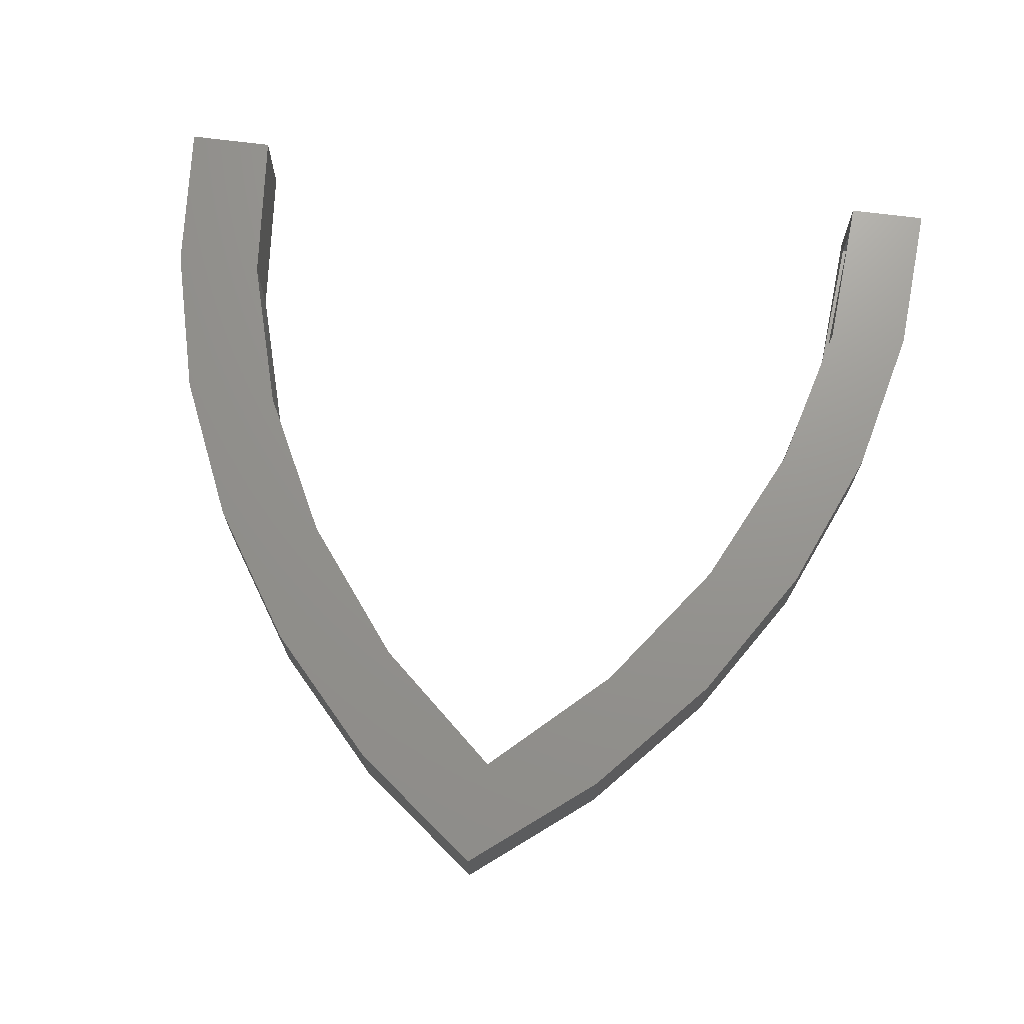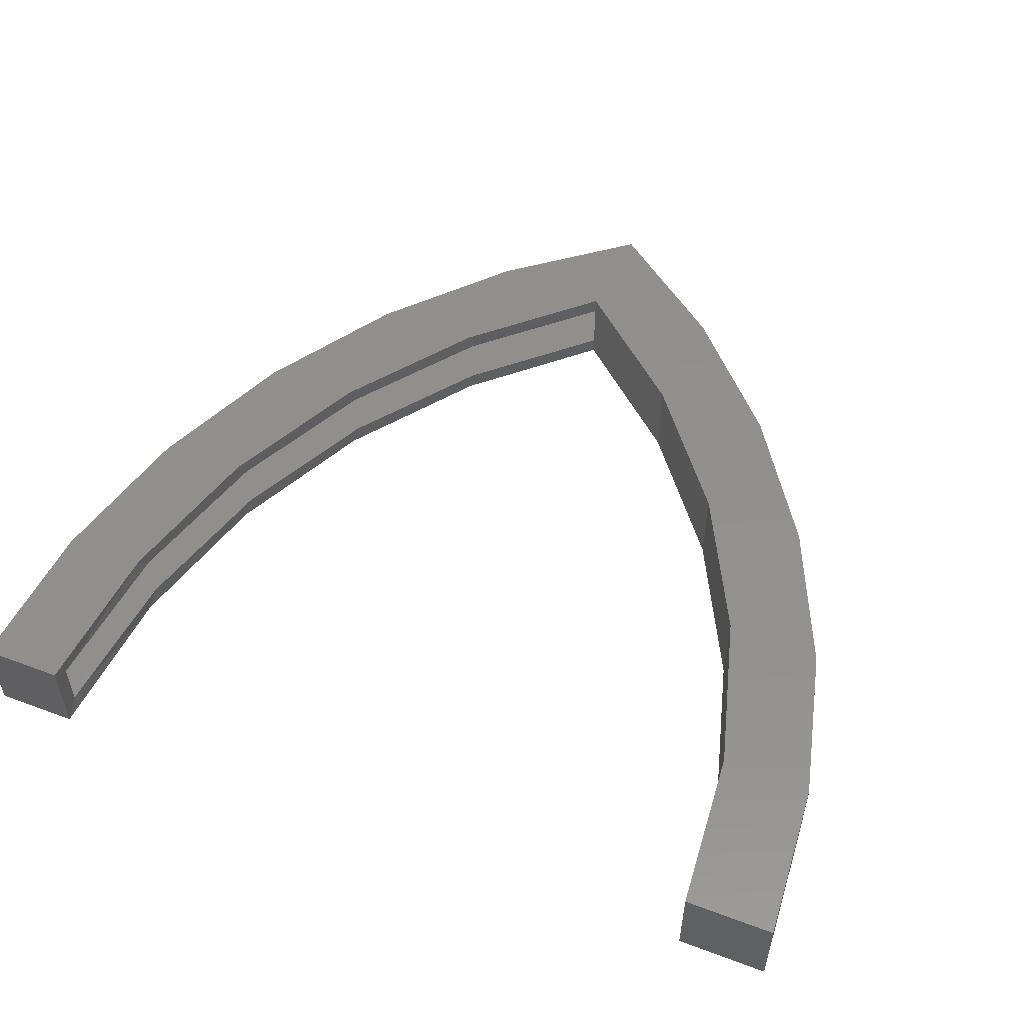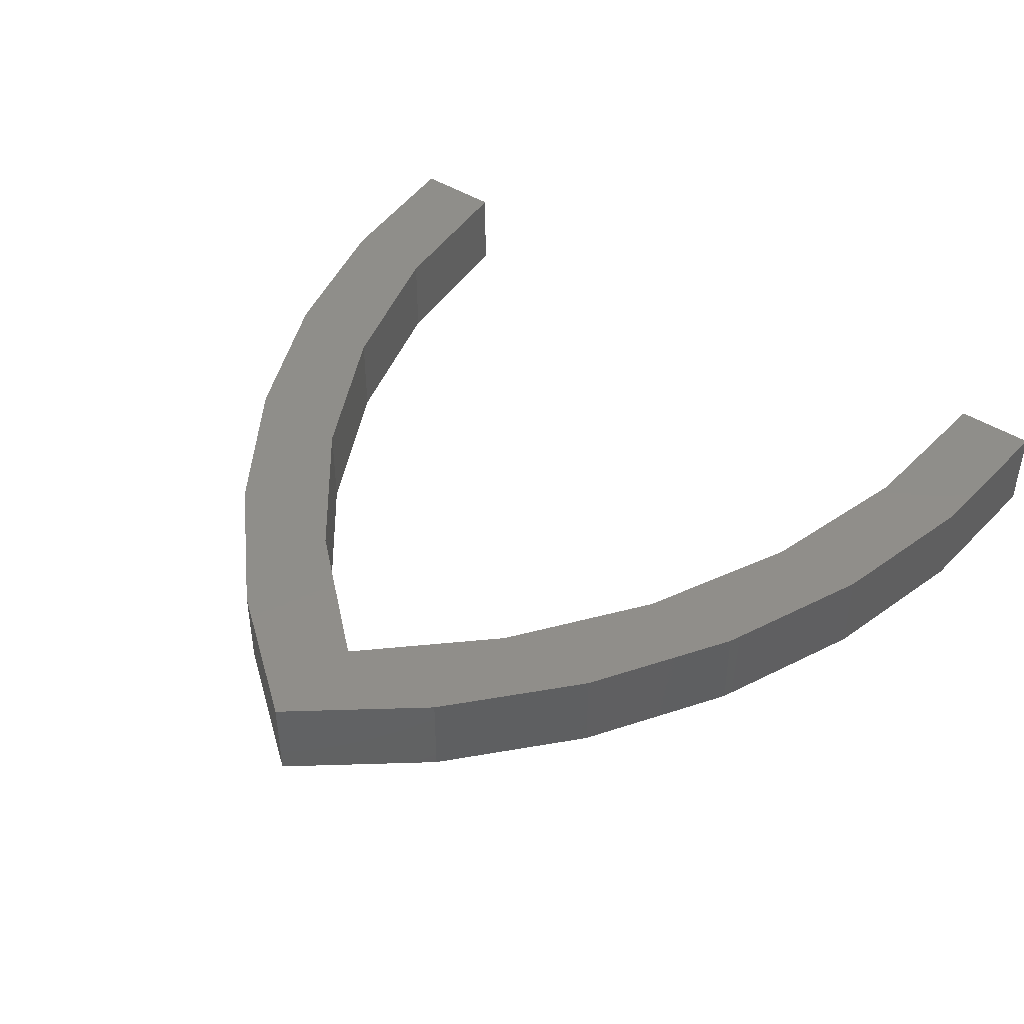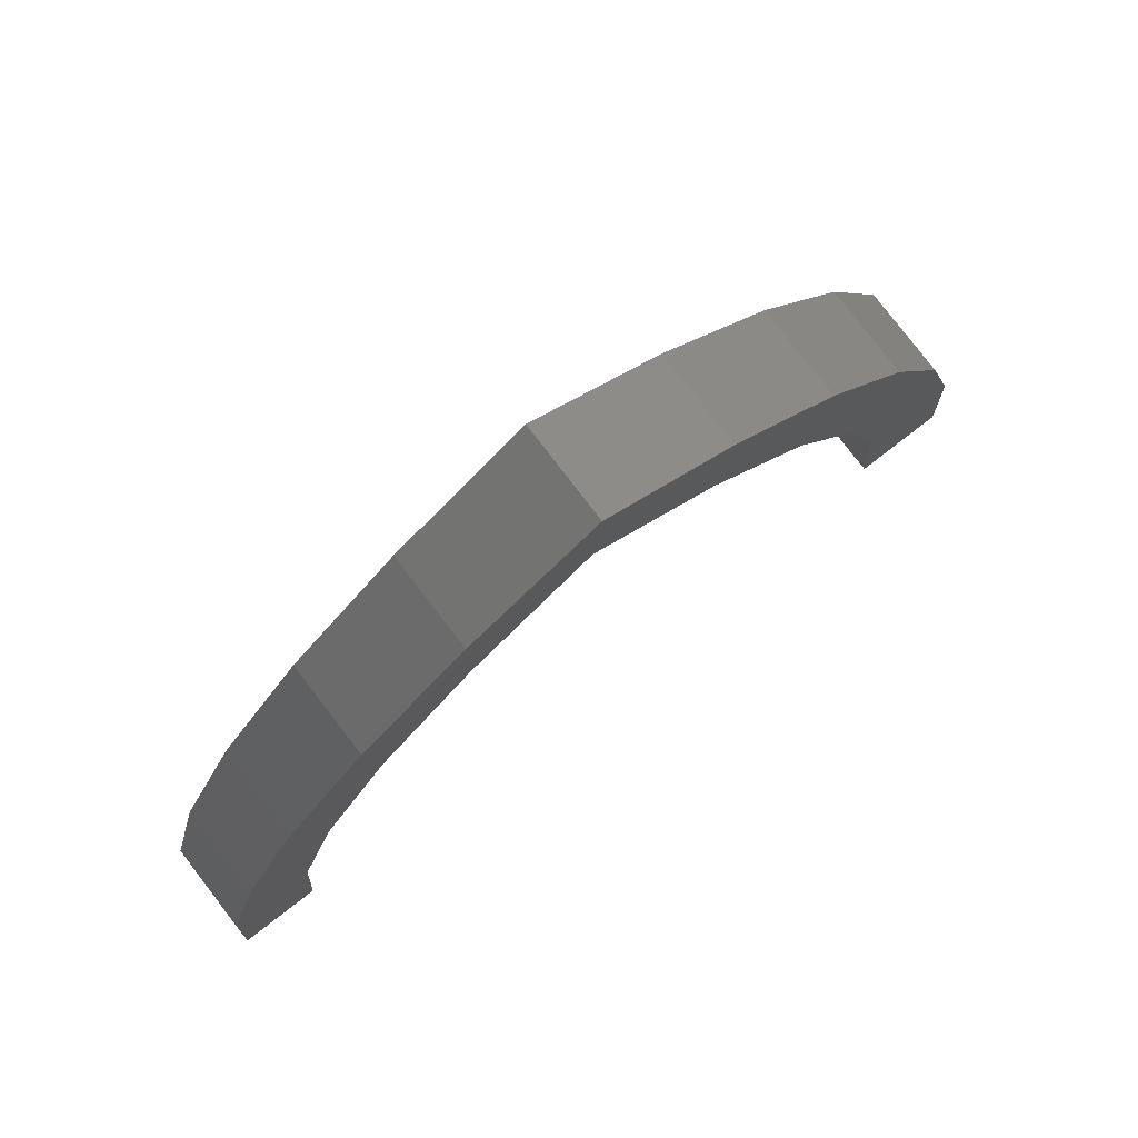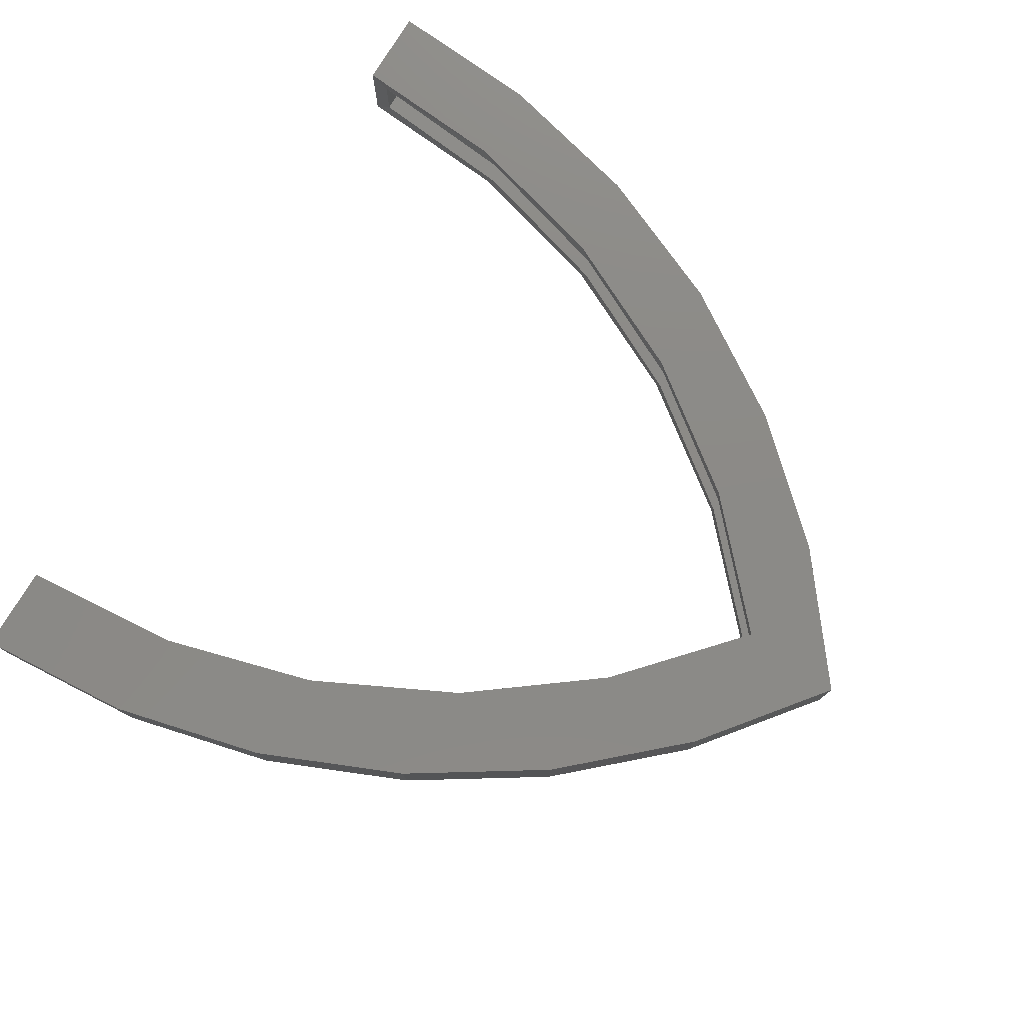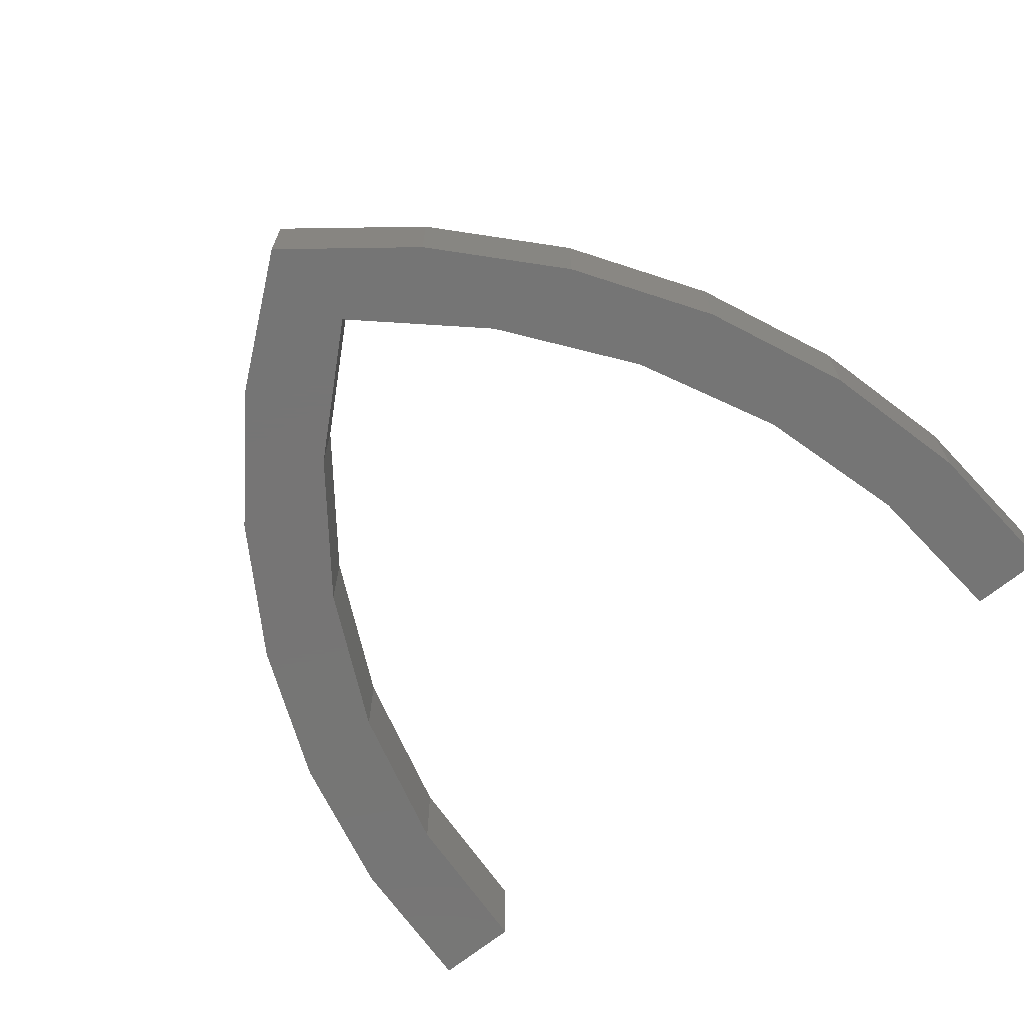
<metadata>
{"format":"stl","ext":"stl","renderer":"f3d","projection":"perspective","resolution":1024,"background":"white","views":[{"elev":70.8,"azim":7.2,"up":"+Y"},{"elev":53.1,"azim":-158.2,"up":"+Y"},{"elev":44.7,"azim":36.4,"up":"+Y"},{"elev":80.0,"azim":142.4,"up":"+Z"},{"elev":77.7,"azim":-58.5,"up":"+Y"},{"elev":-67.9,"azim":39.3,"up":"+Y"}]}
</metadata>
<code>
# stl→obj: 94 verts, 184 faces
v 0.01042 -0.05469 0.6656
v 0.01042 -0.007812 0.6656
v -0.002595 -0.05469 0.6754
v -0.002595 -0.007812 0.6754
v 0.2987 -0.007812 0.195
v 0.3009 0.007812 0.1827
v 0.3119 -0.007812 0.05469
v 0.3117 0.007812 0.03906
v 0.2636 0.007812 0.3218
v 0.2987 -0.05469 0.195
v 0.3009 -0.07031 0.1827
v 0.2636 -0.07031 0.3218
v 0.3119 -0.05469 0.05469
v 0.3117 -0.07031 0.03906
v 0.2603 -0.007812 0.3305
v 0.198 -0.007812 0.4569
v 0.2012 0.007812 0.4515
v 0.1137 -0.007812 0.5698
v 0.1158 0.007812 0.5675
v 0.01042 0.007812 0.6656
v 0.2603 -0.05469 0.3305
v 0.2012 -0.07031 0.4515
v 0.198 -0.05469 0.4569
v 0.1158 -0.07031 0.5675
v 0.1137 -0.05469 0.5698
v 0.01042 -0.07031 0.6656
v -0.09814 0.007812 0.569
v -0.09814 -0.07031 0.569
v -0.2518 0.007812 0.3237
v -0.2914 -0.07031 0.1839
v -0.2914 0.007812 0.1839
v -0.304 -0.07031 0.03906
v -0.304 0.007812 0.03906
v -0.2518 -0.07031 0.3237
v -0.1866 0.007812 0.4536
v -0.1866 -0.07031 0.4536
v 0.3672 -0.05469 0.05469
v 0.3672 -0.007812 0.05469
v 0.351 -0.007812 0.215
v 0.3043 -0.007812 0.3691
v 0.003906 -0.007812 0.7401
v 0.1274 -0.007812 0.6367
v 0.2288 -0.007812 0.5115
v -0.3494 -0.007812 0.2156
v -0.3046 -0.007812 0.1981
v -0.3011 -0.007812 0.3701
v -0.2636 -0.007812 0.3364
v -0.2241 -0.007812 0.5124
v -0.198 -0.007812 0.4649
v -0.1211 -0.007812 0.6373
v -0.11 -0.007812 0.5792
v -0.3671 -0.007812 0.05469
v -0.3196 -0.007812 0.05469
v 0.3043 -0.05469 0.3691
v 0.351 -0.05469 0.215
v 0.2288 -0.05469 0.5115
v 0.1274 -0.05469 0.6367
v 0.003906 -0.05469 0.7401
v -0.11 -0.05469 0.5792
v -0.1211 -0.05469 0.6373
v -0.198 -0.05469 0.4649
v -0.2241 -0.05469 0.5124
v -0.2636 -0.05469 0.3364
v -0.3011 -0.05469 0.3701
v -0.3046 -0.05469 0.1981
v -0.3494 -0.05469 0.2156
v -0.3671 -0.05469 0.05469
v -0.3196 -0.05469 0.05469
v 0.3827 -0.07031 0.03906
v 0.3827 0.007812 0.03906
v -0.3828 -0.07031 0.03906
v -0.3828 0.007812 0.03906
v 0.003988 0.007812 0.7589
v 0.003988 -0.07031 0.7589
v 0.1146 0.007812 0.6711
v 0.1146 -0.07031 0.6711
v 0.2091 0.007812 0.5662
v 0.2091 -0.07031 0.5662
v 0.285 0.007812 0.4472
v 0.285 -0.07031 0.4472
v 0.3401 0.007812 0.3172
v 0.3401 -0.07031 0.3172
v 0.373 0.007812 0.1799
v 0.373 -0.07031 0.1799
v -0.3718 0.007812 0.1805
v -0.3718 -0.07031 0.1805
v -0.3376 0.007812 0.3181
v -0.3376 -0.07031 0.3181
v -0.281 0.007812 0.4482
v -0.281 -0.07031 0.4482
v -0.2037 0.007812 0.5671
v -0.2037 -0.07031 0.5671
v -0.1079 0.007812 0.6717
v -0.1079 -0.07031 0.6717
f 1 2 3
f 3 2 4
f 5 6 7
f 6 8 7
f 6 5 9
f 10 11 12
f 13 7 8
f 13 8 14
f 13 14 11
f 13 11 10
f 5 15 9
f 9 15 16
f 9 16 17
f 17 16 18
f 17 18 19
f 19 18 2
f 19 2 20
f 10 12 21
f 21 12 22
f 21 22 23
f 23 22 24
f 23 24 25
f 25 24 26
f 25 26 1
f 27 20 2
f 27 2 1
f 27 1 26
f 27 26 28
f 29 30 31
f 31 30 32
f 31 32 33
f 30 29 34
f 34 29 35
f 34 35 36
f 36 35 27
f 36 27 28
f 13 37 7
f 7 37 38
f 38 39 7
f 7 39 40
f 7 40 5
f 41 2 42
f 42 2 18
f 42 18 43
f 43 18 16
f 43 16 40
f 40 16 15
f 40 15 5
f 44 45 46
f 46 45 47
f 46 47 48
f 48 47 49
f 48 49 50
f 50 49 51
f 50 51 41
f 41 51 4
f 41 4 2
f 44 52 45
f 45 52 53
f 10 54 13
f 13 54 55
f 13 55 37
f 10 21 54
f 54 21 23
f 54 23 56
f 56 23 25
f 56 25 57
f 57 25 1
f 57 1 58
f 1 3 58
f 58 3 59
f 58 59 60
f 60 59 61
f 60 61 62
f 62 61 63
f 62 63 64
f 64 63 65
f 64 65 66
f 66 65 67
f 67 65 68
f 14 8 69
f 69 8 70
f 71 72 32
f 32 72 33
f 73 74 75
f 75 74 76
f 75 76 77
f 77 76 78
f 77 78 79
f 79 78 80
f 79 80 81
f 81 80 82
f 81 82 83
f 83 82 84
f 83 84 70
f 70 84 69
f 72 71 85
f 85 71 86
f 85 86 87
f 87 86 88
f 87 88 89
f 89 88 90
f 89 90 91
f 91 90 92
f 91 92 93
f 93 92 94
f 93 94 73
f 73 94 74
f 6 79 81
f 6 81 8
f 8 81 83
f 8 83 70
f 6 9 79
f 79 9 17
f 79 17 77
f 77 17 19
f 77 19 75
f 75 19 20
f 75 20 73
f 73 20 27
f 73 27 93
f 93 27 35
f 93 35 91
f 91 35 29
f 91 29 89
f 89 29 31
f 89 31 87
f 85 87 72
f 72 87 31
f 72 31 33
f 82 80 11
f 69 84 14
f 14 84 82
f 14 82 11
f 88 30 90
f 90 30 34
f 90 34 92
f 92 34 36
f 92 36 94
f 94 36 28
f 94 28 74
f 74 28 26
f 74 26 76
f 76 26 24
f 76 24 78
f 78 24 22
f 78 22 80
f 80 22 12
f 80 12 11
f 32 30 71
f 71 30 88
f 71 88 86
f 67 68 52
f 52 68 53
f 53 68 45
f 45 68 65
f 45 65 47
f 47 65 63
f 47 63 49
f 49 63 61
f 49 61 51
f 51 61 59
f 51 59 4
f 4 59 3
f 43 57 42
f 42 57 58
f 42 58 41
f 57 43 56
f 56 43 40
f 56 40 54
f 54 40 39
f 54 39 55
f 55 39 38
f 55 38 37
f 46 66 44
f 44 66 67
f 44 67 52
f 66 46 64
f 64 46 48
f 64 48 62
f 62 48 50
f 62 50 60
f 60 50 41
f 60 41 58

</code>
